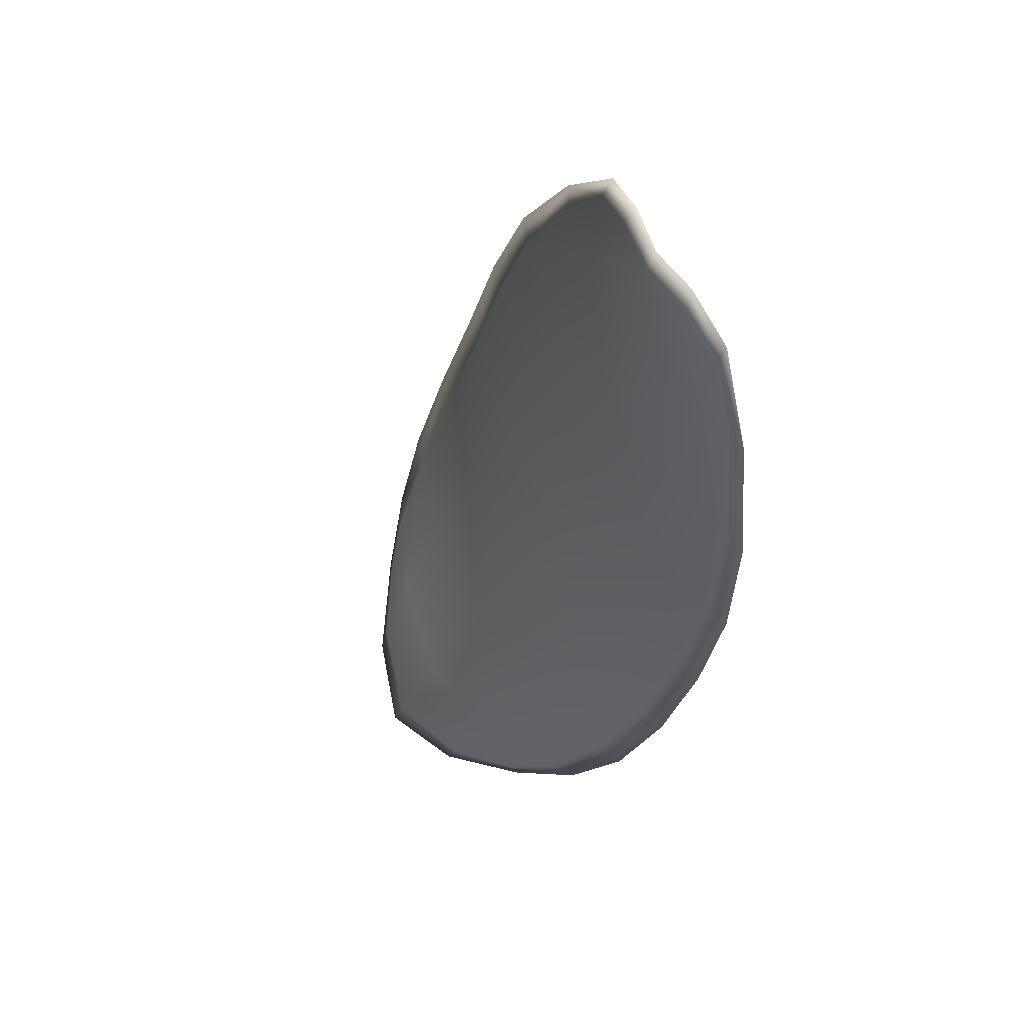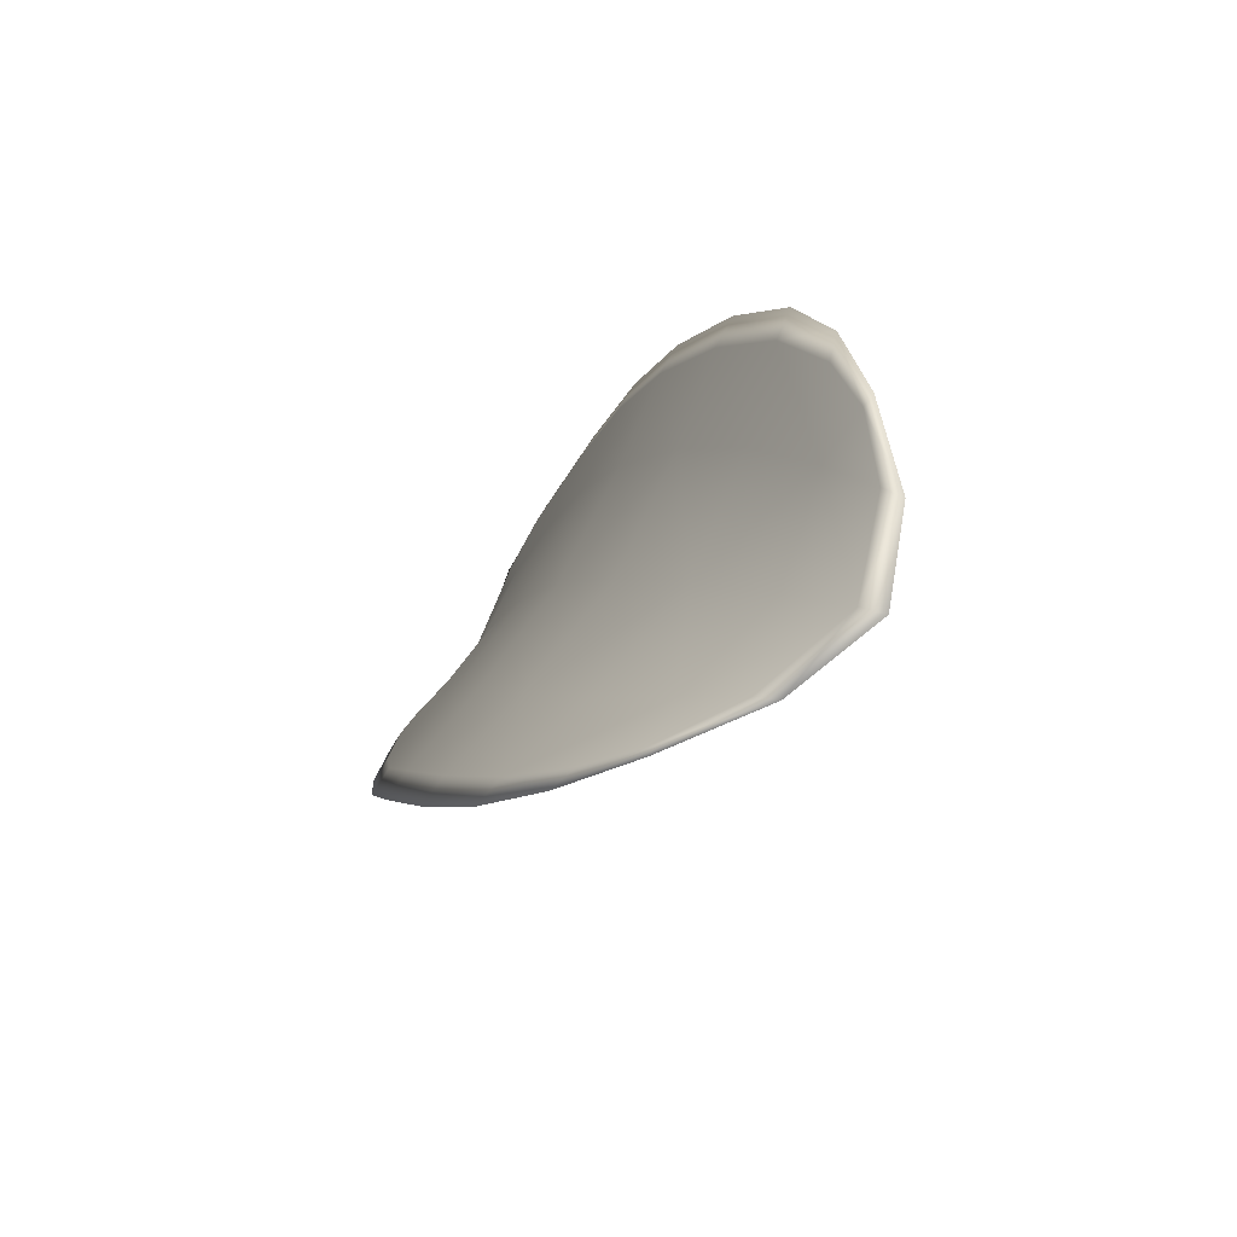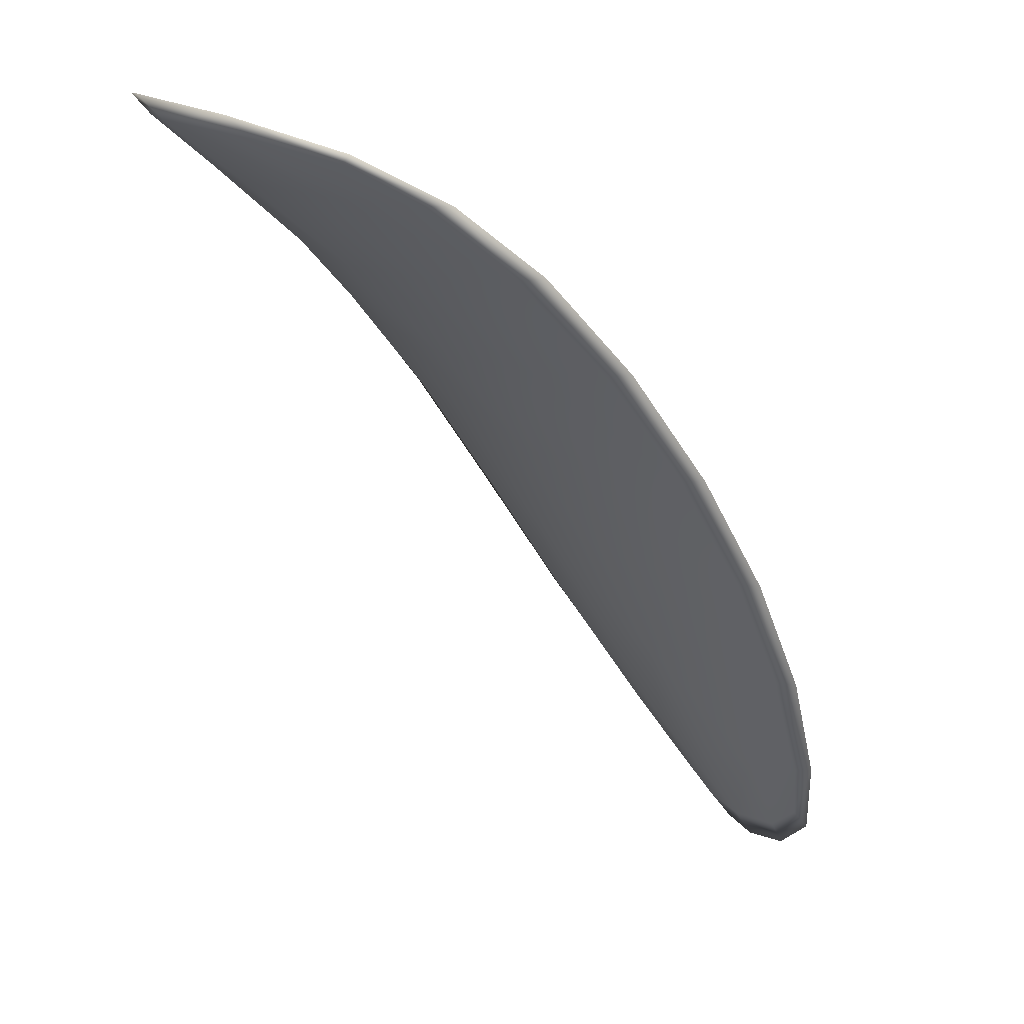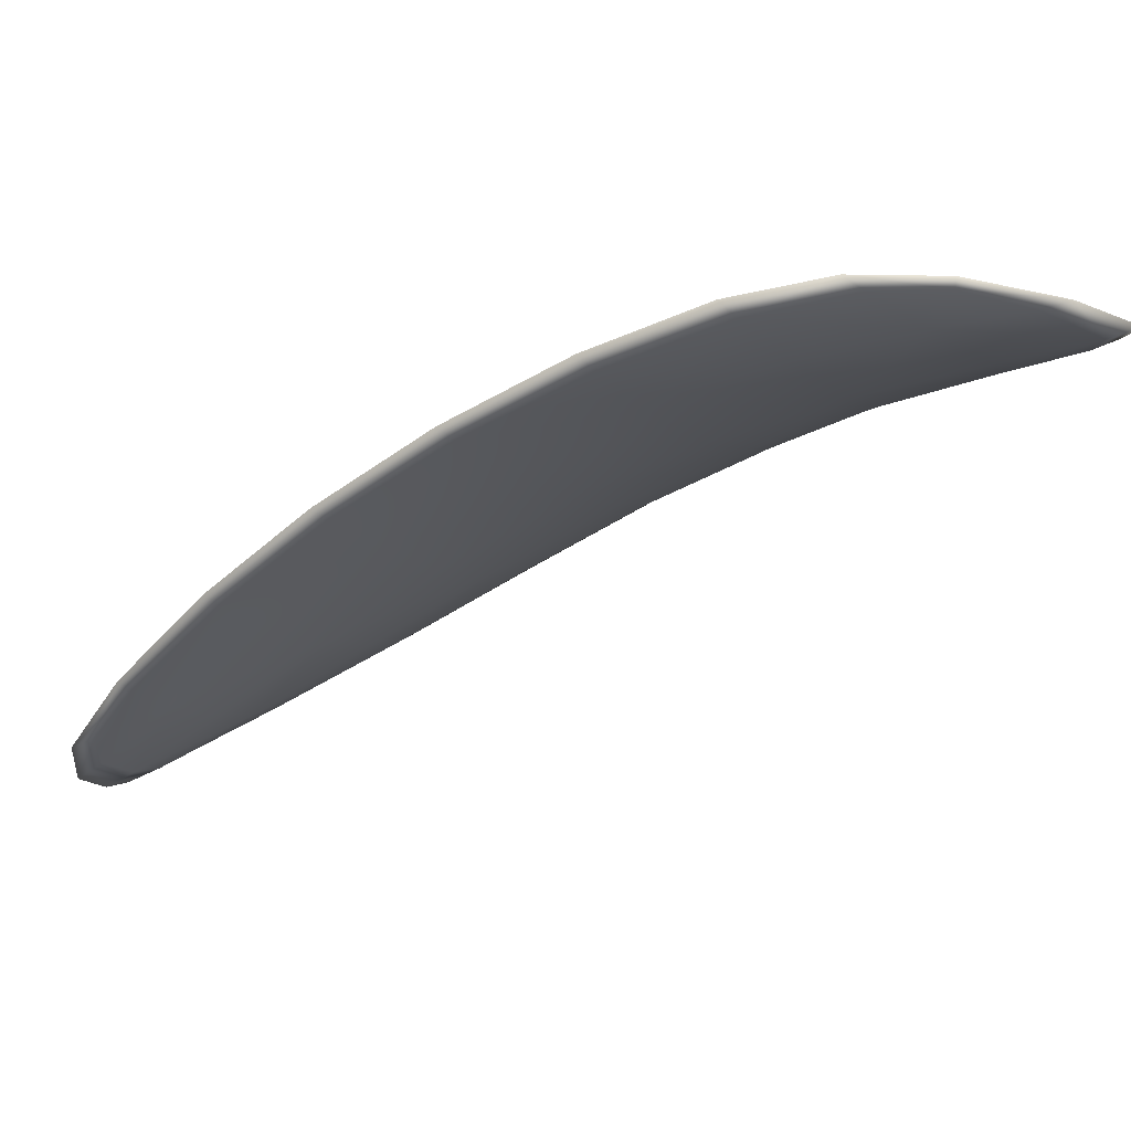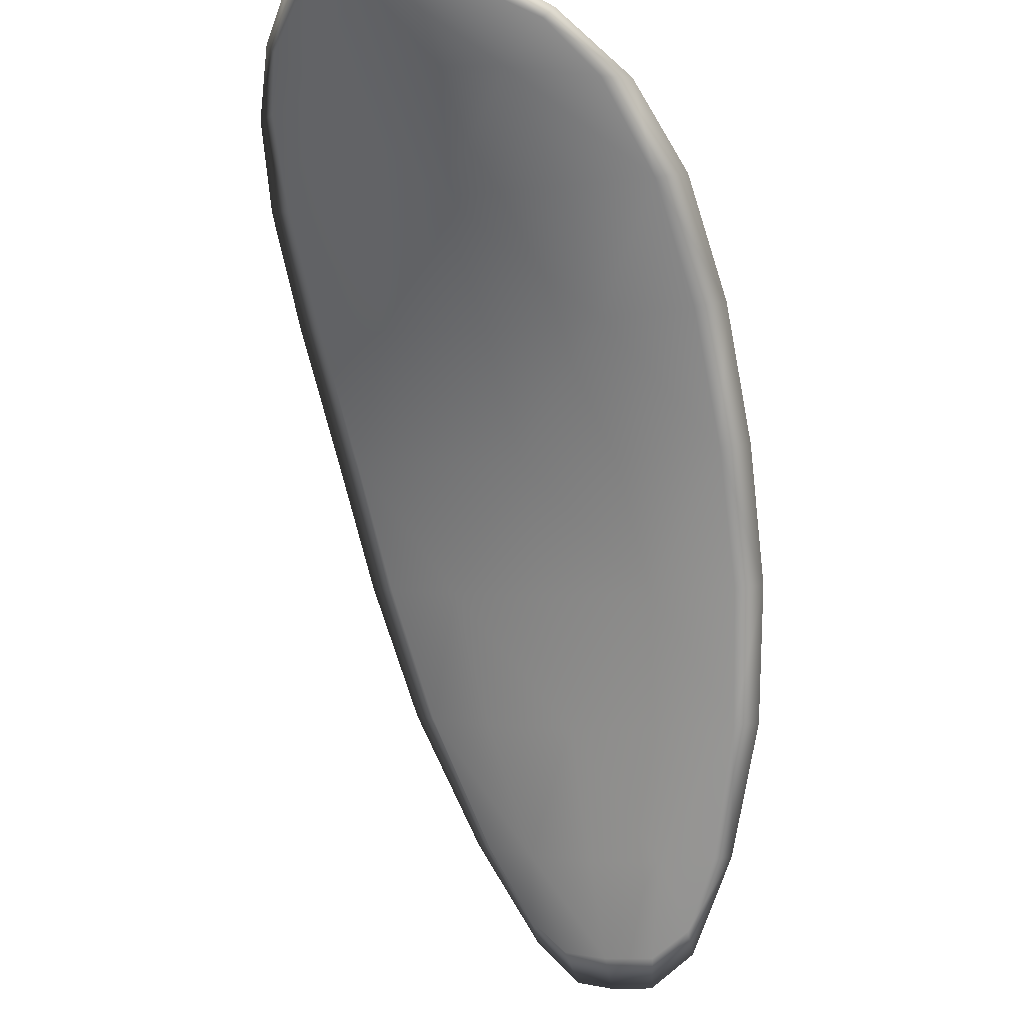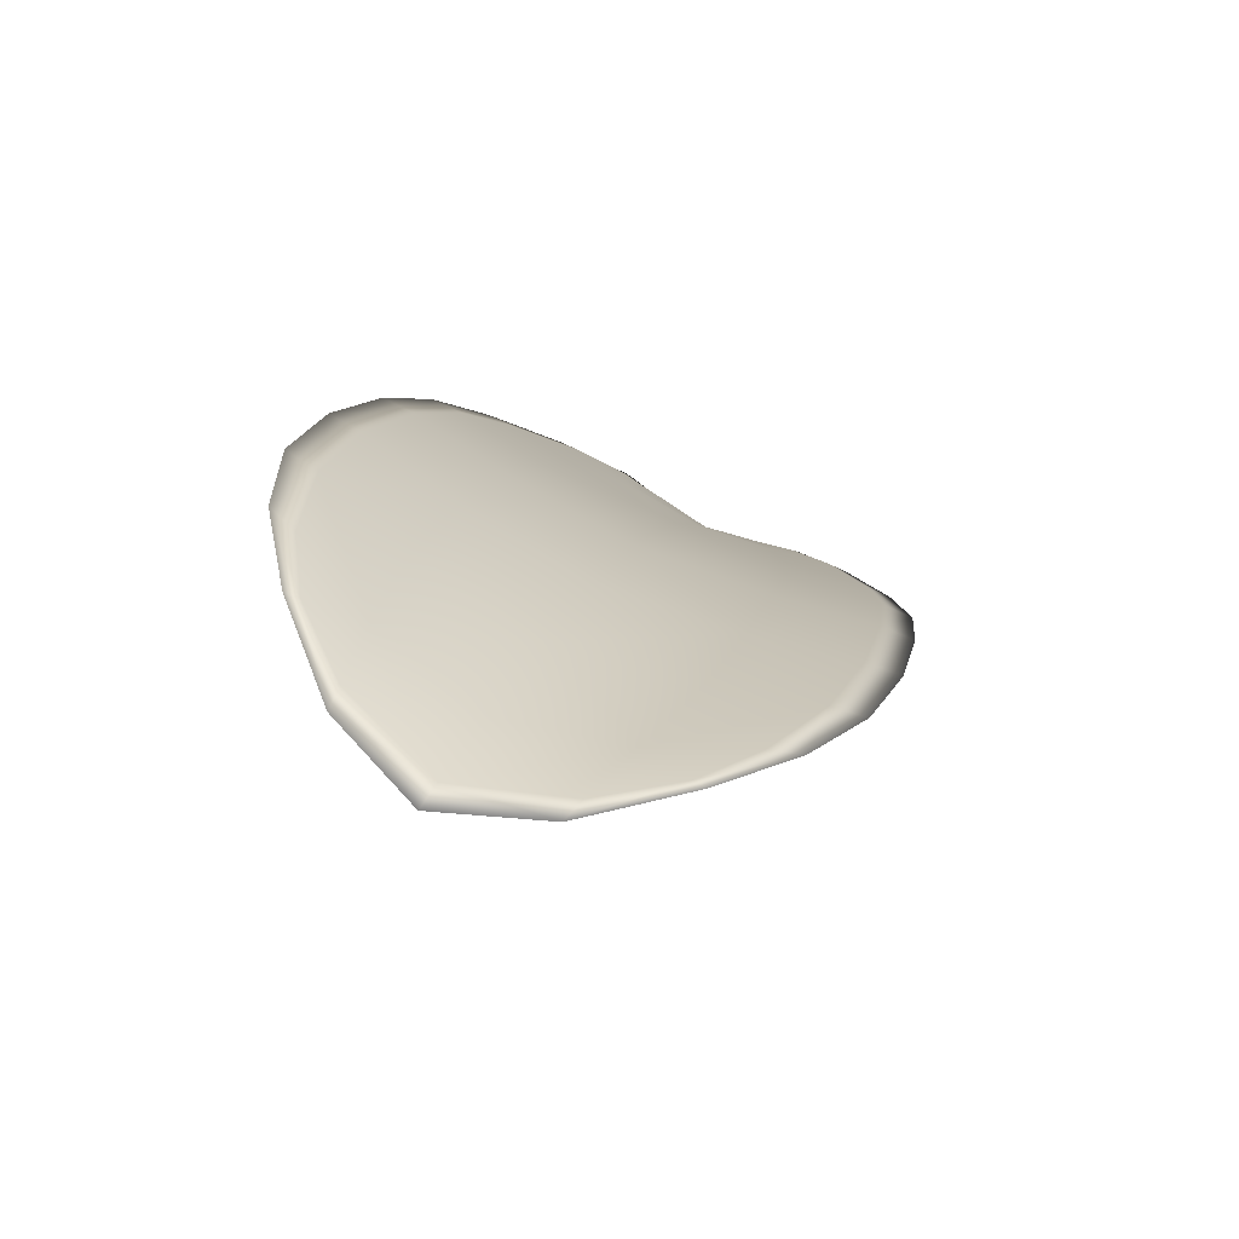
<metadata>
{"format":"obj","ext":"obj","renderer":"f3d","projection":"perspective","resolution":1024,"background":"white","views":[{"elev":-9.3,"azim":30.6,"up":"+Z"},{"elev":-18.8,"azim":-152.9,"up":"+Z"},{"elev":6.0,"azim":-67.4,"up":"+Y"},{"elev":-77.7,"azim":162.6,"up":"+Z"},{"elev":-22.8,"azim":-94.2,"up":"+Y"},{"elev":54.7,"azim":-97.1,"up":"+Y"}]}
</metadata>
<code>
v -2.455 0.7642 -1.111
v -2.457 0.7639 -1.109
v -2.455 0.7624 -1.108
v -2.453 0.7629 -1.11
v -2.452 0.7634 -1.111
v -2.454 0.7645 -1.111
v -2.455 0.765 -1.111
v -2.457 0.7651 -1.111
v -2.458 0.7649 -1.11
v -2.457 0.7636 -1.107
v -2.458 0.7634 -1.105
v -2.456 0.7621 -1.104
v -2.456 0.7622 -1.106
v -2.459 0.7645 -1.108
v -2.458 0.764 -1.107
v -2.45 0.7563 -1.104
v -2.45 0.7562 -1.102
v -2.448 0.7539 -1.102
v -2.448 0.7541 -1.103
v -2.447 0.7543 -1.105
v -2.449 0.7566 -1.106
v -2.451 0.7587 -1.106
v -2.452 0.7585 -1.104
v -2.452 0.7584 -1.103
v -2.447 0.7571 -1.107
v -2.446 0.7547 -1.107
v -2.445 0.7551 -1.108
v -2.446 0.7575 -1.109
v -2.448 0.7597 -1.11
v -2.449 0.7592 -1.108
v -2.451 0.7612 -1.109
v -2.453 0.7607 -1.107
v -2.45 0.7617 -1.11
v -2.454 0.7605 -1.105
v -2.454 0.7604 -1.103
v -2.446 0.7518 -1.103
v -2.446 0.7517 -1.102
v -2.445 0.7505 -1.102
v -2.444 0.7501 -1.103
v -2.444 0.7501 -1.104
v -2.445 0.7519 -1.104
v -2.444 0.7523 -1.106
v -2.443 0.7504 -1.105
v -2.443 0.7511 -1.105
v -2.444 0.7526 -1.106
v -2.455 0.7641 -1.111
v -2.457 0.7637 -1.109
v -2.459 0.7648 -1.11
v -2.457 0.765 -1.111
v -2.455 0.7649 -1.111
v -2.454 0.7644 -1.111
v -2.452 0.7633 -1.111
v -2.453 0.7628 -1.11
v -2.455 0.7622 -1.108
v -2.458 0.7634 -1.107
v -2.458 0.7632 -1.105
v -2.458 0.7639 -1.107
v -2.459 0.7644 -1.108
v -2.456 0.762 -1.106
v -2.456 0.762 -1.104
v -2.45 0.7562 -1.104
v -2.45 0.7561 -1.102
v -2.452 0.7582 -1.103
v -2.452 0.7583 -1.104
v -2.451 0.7586 -1.106
v -2.449 0.7564 -1.106
v -2.447 0.7542 -1.105
v -2.448 0.7539 -1.103
v -2.448 0.7538 -1.102
v -2.448 0.7569 -1.107
v -2.449 0.7591 -1.108
v -2.448 0.7596 -1.11
v -2.446 0.7574 -1.109
v -2.445 0.755 -1.108
v -2.446 0.7546 -1.107
v -2.451 0.7611 -1.109
v -2.453 0.7605 -1.107
v -2.45 0.7616 -1.11
v -2.454 0.7603 -1.105
v -2.454 0.7603 -1.103
v -2.446 0.7517 -1.103
v -2.446 0.7516 -1.102
v -2.445 0.7518 -1.104
v -2.444 0.75 -1.104
v -2.444 0.75 -1.103
v -2.445 0.7504 -1.102
v -2.444 0.7521 -1.106
v -2.444 0.7525 -1.106
v -2.443 0.751 -1.106
v -2.443 0.7503 -1.105
v -2.446 0.7517 -1.102
v -2.445 0.75 -1.102
v -2.449 0.7539 -1.101
v -2.445 0.7504 -1.102
v -2.443 0.7497 -1.105
v -2.443 0.7506 -1.105
v -2.443 0.7495 -1.104
v -2.443 0.751 -1.106
v -2.454 0.7646 -1.112
v -2.455 0.7651 -1.112
v -2.452 0.7635 -1.112
v -2.455 0.7649 -1.111
v -2.459 0.7648 -1.108
v -2.459 0.7641 -1.106
v -2.459 0.7652 -1.11
v -2.458 0.7639 -1.107
v -2.458 0.7632 -1.105
v -2.456 0.762 -1.104
v -2.444 0.7494 -1.103
v -2.443 0.7526 -1.107
v -2.445 0.7552 -1.108
v -2.458 0.7653 -1.111
v -2.45 0.7619 -1.111
v -2.448 0.7598 -1.11
v -2.455 0.7603 -1.103
v -2.453 0.7583 -1.102
v -2.451 0.7561 -1.102
v -2.446 0.7576 -1.109
f 1 2 3
f 1 3 4
f 1 4 5
f 1 5 6
f 1 6 7
f 1 7 8
f 1 8 9
f 1 9 2
f 10 11 12
f 10 12 13
f 10 13 3
f 10 3 2
f 10 2 9
f 10 9 14
f 10 14 15
f 10 15 11
f 16 17 18
f 16 18 19
f 16 19 20
f 16 20 21
f 16 21 22
f 16 22 23
f 16 23 24
f 16 24 17
f 25 21 20
f 25 20 26
f 25 26 27
f 25 27 28
f 25 28 29
f 25 29 30
f 25 30 22
f 25 22 21
f 31 32 22
f 31 22 30
f 31 30 29
f 31 29 33
f 31 33 5
f 31 5 4
f 31 4 3
f 31 3 32
f 34 35 24
f 34 24 23
f 34 23 22
f 34 22 32
f 34 32 3
f 34 3 13
f 34 13 12
f 34 12 35
f 36 37 38
f 36 38 39
f 36 39 40
f 36 40 41
f 36 41 20
f 36 20 19
f 36 19 18
f 36 18 37
f 42 41 40
f 42 40 43
f 42 43 44
f 42 44 45
f 42 45 27
f 42 27 26
f 42 26 20
f 42 20 41
f 46 47 48
f 46 48 49
f 46 49 50
f 46 50 51
f 46 51 52
f 46 52 53
f 46 53 54
f 46 54 47
f 55 56 57
f 55 57 58
f 55 58 48
f 55 48 47
f 55 47 54
f 55 54 59
f 55 59 60
f 55 60 56
f 61 62 63
f 61 63 64
f 61 64 65
f 61 65 66
f 61 66 67
f 61 67 68
f 61 68 69
f 61 69 62
f 70 66 65
f 70 65 71
f 70 71 72
f 70 72 73
f 70 73 74
f 70 74 75
f 70 75 67
f 70 67 66
f 76 77 54
f 76 54 53
f 76 53 52
f 76 52 78
f 76 78 72
f 76 72 71
f 76 71 65
f 76 65 77
f 79 80 60
f 79 60 59
f 79 59 54
f 79 54 77
f 79 77 65
f 79 65 64
f 79 64 63
f 79 63 80
f 81 82 69
f 81 69 68
f 81 68 67
f 81 67 83
f 81 83 84
f 81 84 85
f 81 85 86
f 81 86 82
f 87 83 67
f 87 67 75
f 87 75 74
f 87 74 88
f 87 88 89
f 87 89 90
f 87 90 84
f 87 84 83
f 91 92 38
f 91 38 37
f 91 37 18
f 91 18 93
f 91 93 69
f 91 69 82
f 91 82 94
f 91 94 92
f 95 96 44
f 95 44 43
f 95 43 40
f 95 40 97
f 95 97 84
f 95 84 90
f 95 90 98
f 95 98 96
f 99 100 7
f 99 7 6
f 99 6 5
f 99 5 101
f 99 101 52
f 99 52 51
f 99 51 102
f 99 102 100
f 103 104 15
f 103 15 14
f 103 14 9
f 103 9 105
f 103 105 48
f 103 48 58
f 103 58 106
f 103 106 104
f 107 108 12
f 107 12 11
f 107 11 15
f 107 15 104
f 107 104 106
f 107 106 56
f 107 56 60
f 107 60 108
f 109 97 40
f 109 40 39
f 109 39 38
f 109 38 92
f 109 92 94
f 109 94 85
f 109 85 84
f 109 84 97
f 110 111 27
f 110 27 45
f 110 45 44
f 110 44 96
f 110 96 98
f 110 98 88
f 110 88 74
f 110 74 111
f 112 105 9
f 112 9 8
f 112 8 7
f 112 7 100
f 112 100 102
f 112 102 49
f 112 49 48
f 112 48 105
f 113 101 5
f 113 5 33
f 113 33 29
f 113 29 114
f 113 114 72
f 113 72 78
f 113 78 52
f 113 52 101
f 115 116 24
f 115 24 35
f 115 35 12
f 115 12 108
f 115 108 60
f 115 60 80
f 115 80 63
f 115 63 116
f 117 93 18
f 117 18 17
f 117 17 24
f 117 24 116
f 117 116 63
f 117 63 62
f 117 62 69
f 117 69 93
f 118 114 29
f 118 29 28
f 118 28 27
f 118 27 111
f 118 111 74
f 118 74 73
f 118 73 72
f 118 72 114

</code>
